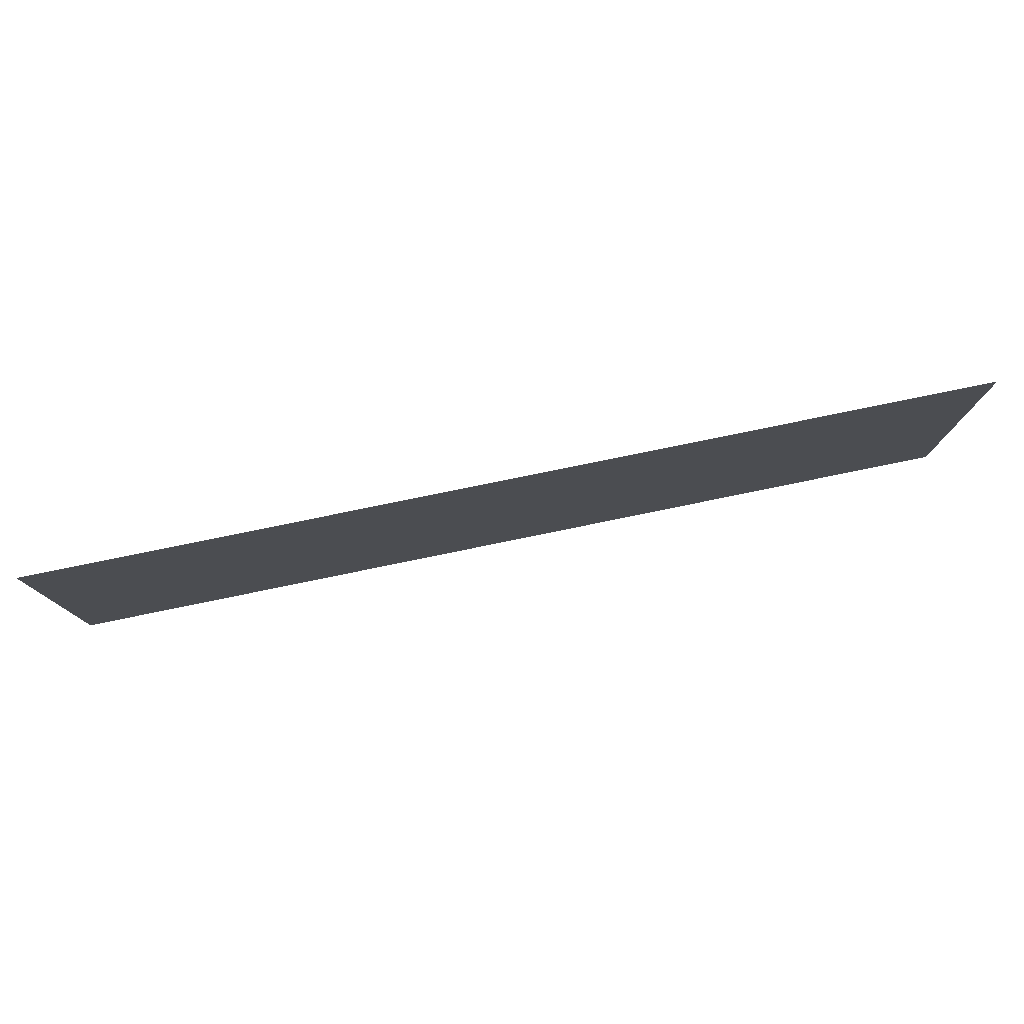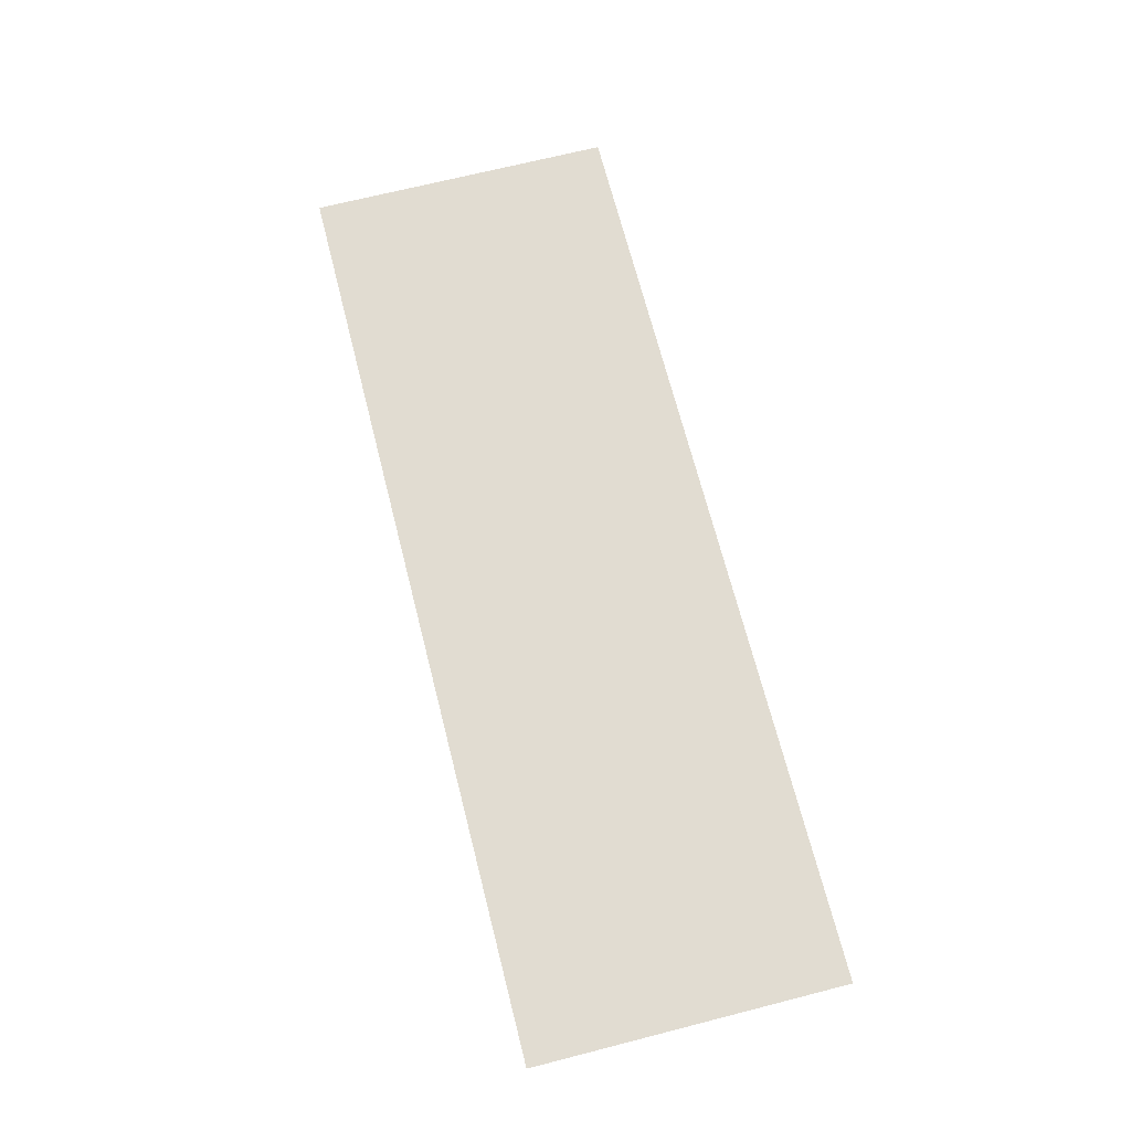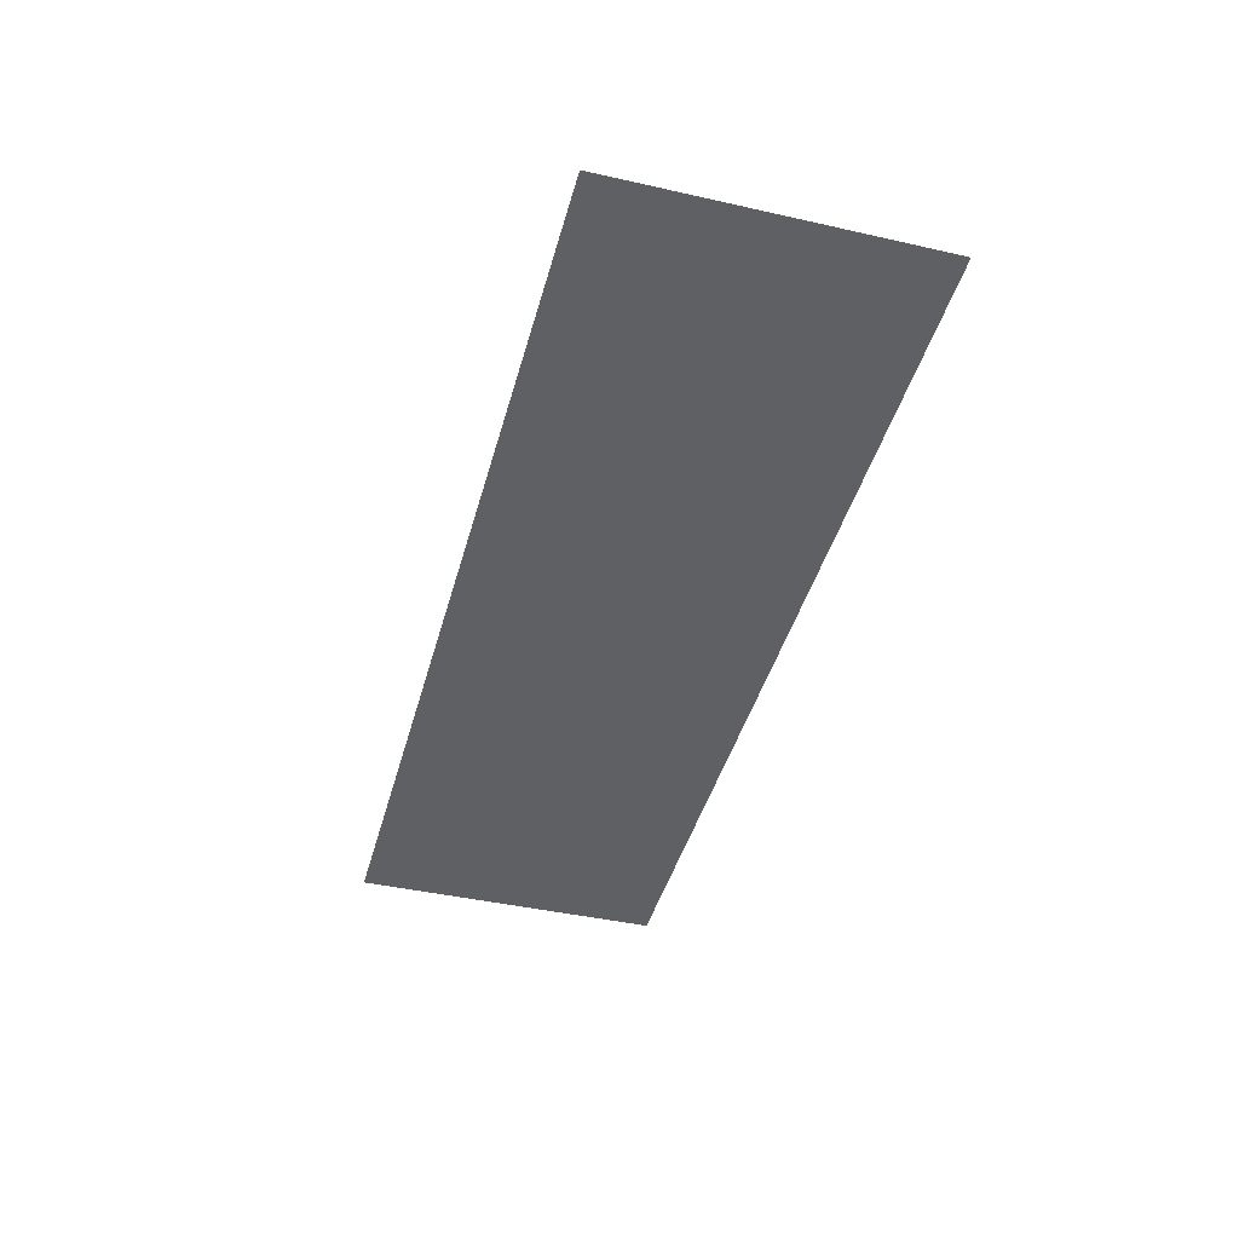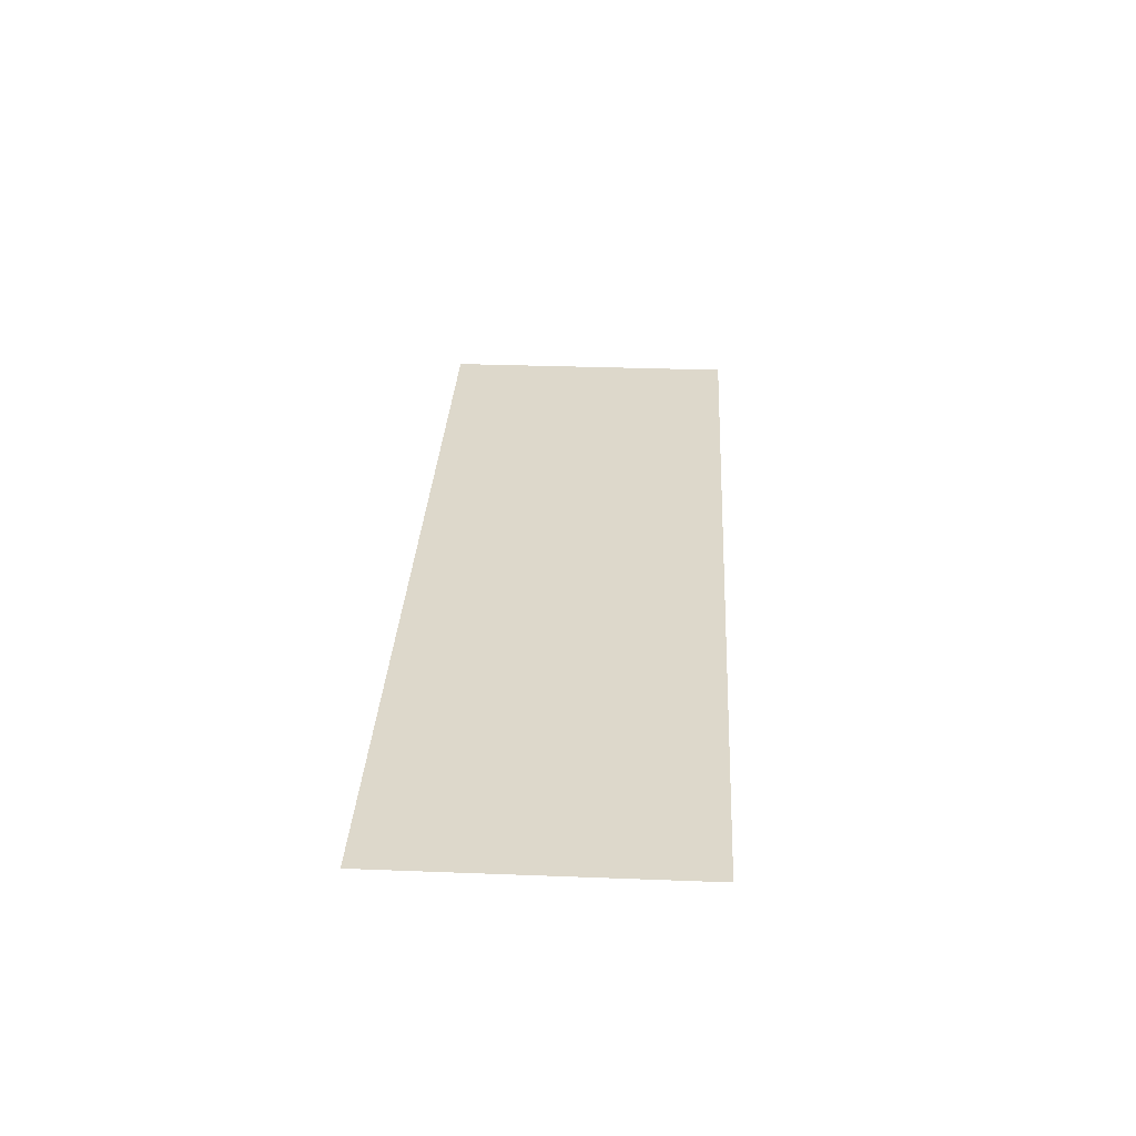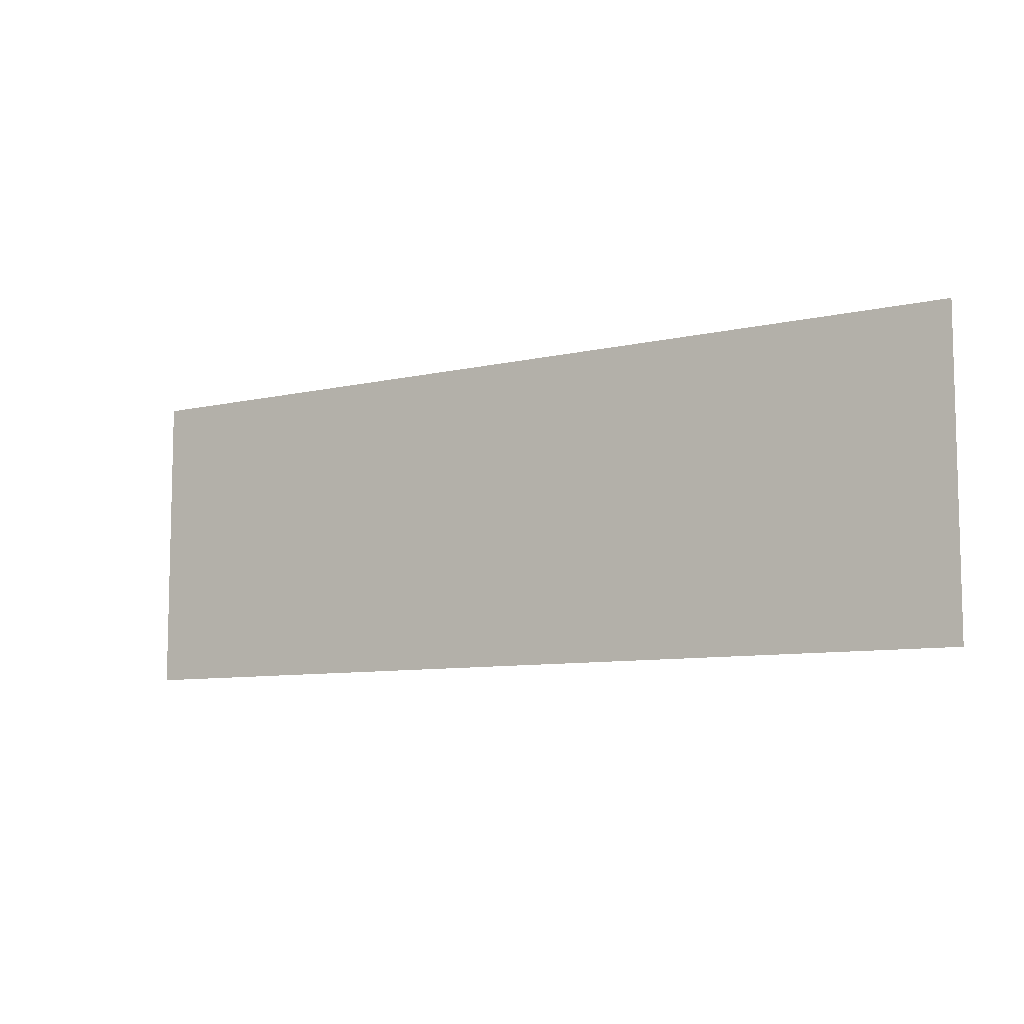
<metadata>
{"format":"obj","ext":"obj","renderer":"f3d","projection":"perspective","resolution":1024,"background":"white","views":[{"elev":78.5,"azim":168.4,"up":"+Y"},{"elev":69.1,"azim":75.7,"up":"+Z"},{"elev":-42.8,"azim":-105.0,"up":"+Z"},{"elev":31.4,"azim":-86.9,"up":"+Z"},{"elev":-8.4,"azim":32.9,"up":"+Y"}]}
</metadata>
<code>
o Plane
v -1 -0.3333 -0
v 1 -0.3333 -0
v -1 0.3333 0
v 1 0.3333 0
f 1 2 4 3

</code>
